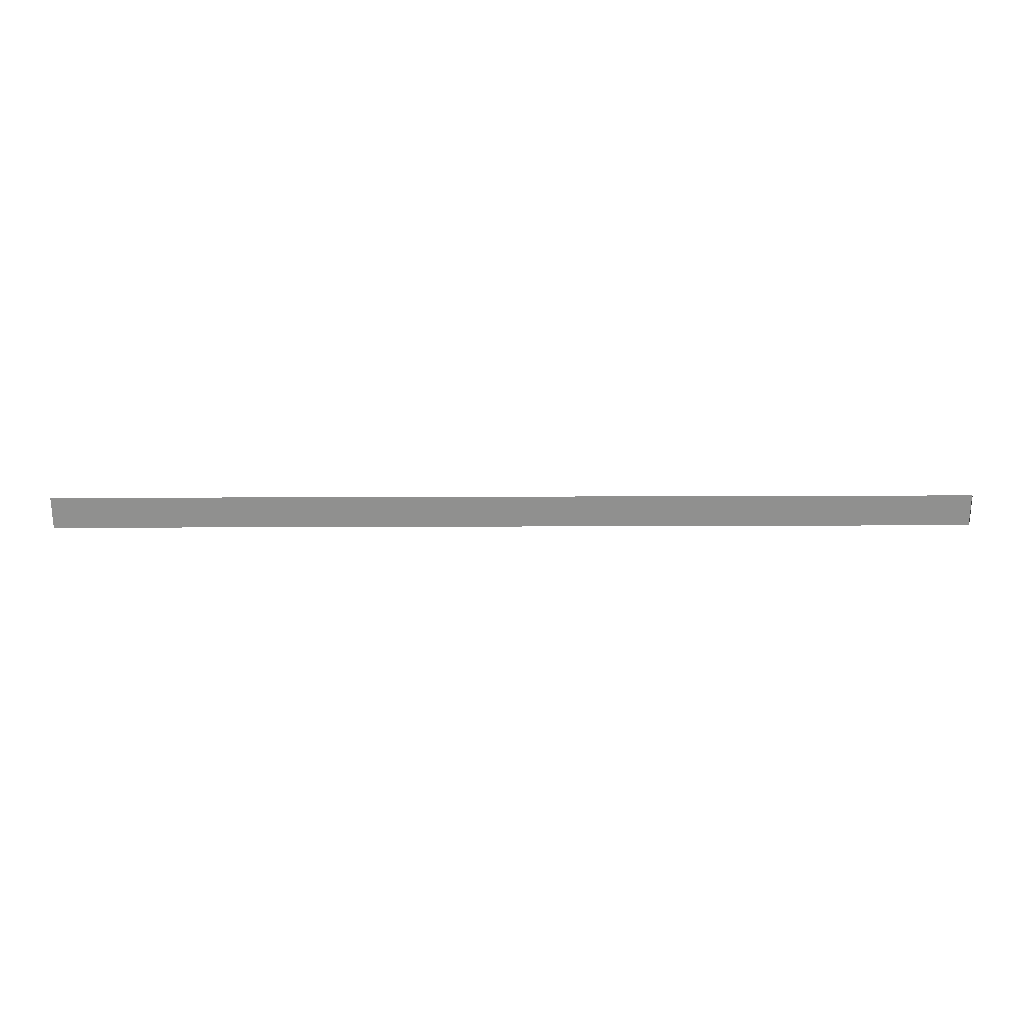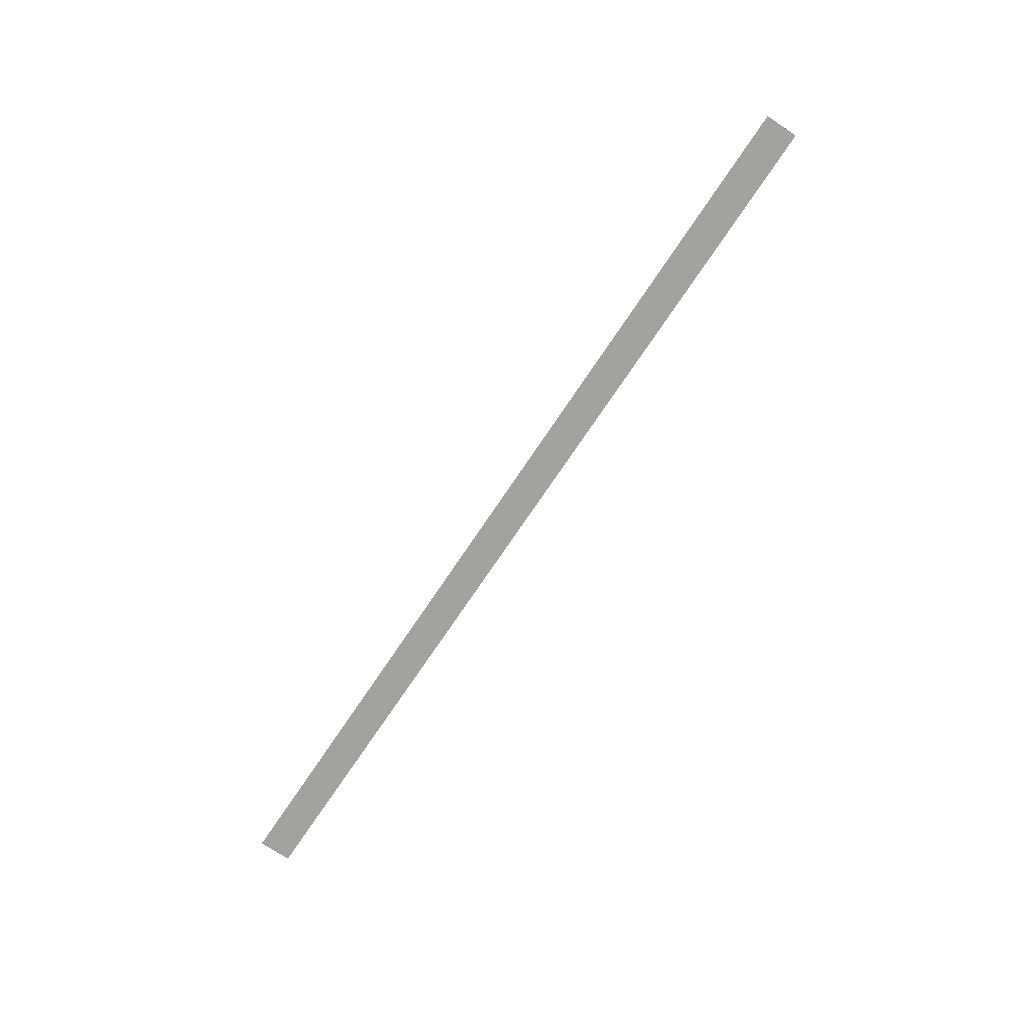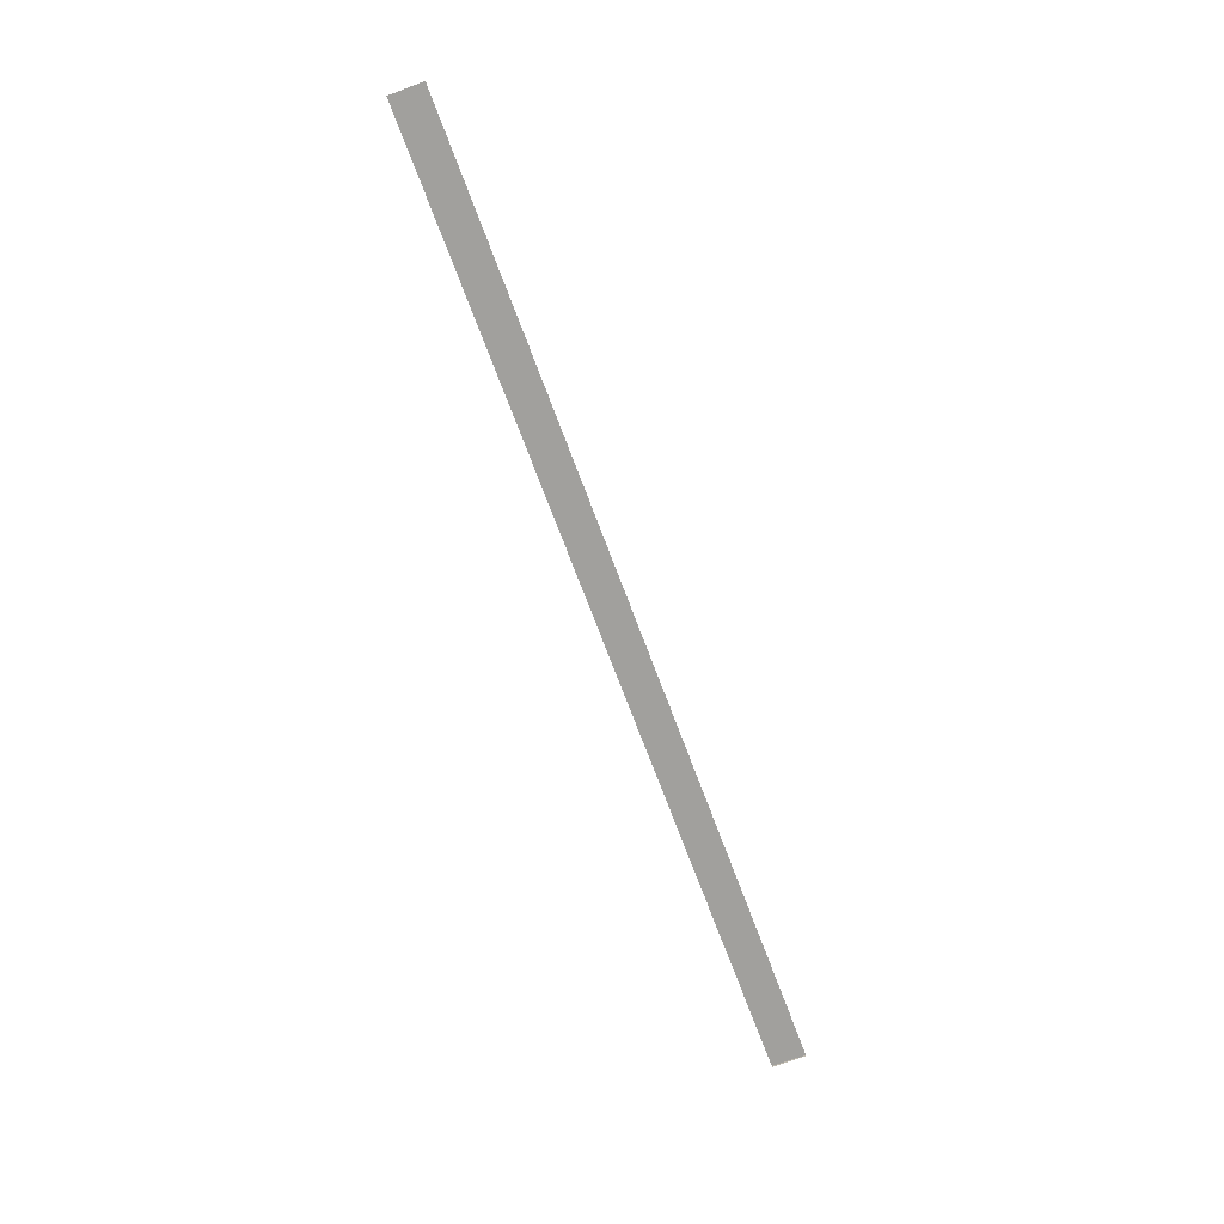
<metadata>
{"format":"obj","ext":"obj","renderer":"f3d","projection":"perspective","resolution":1024,"background":"white","views":[{"elev":24.5,"azim":179.6,"up":"+Y"},{"elev":-72.6,"azim":-123.7,"up":"+Z"},{"elev":-71.6,"azim":110.5,"up":"+Z"}]}
</metadata>
<code>
g Archery_STR_RegionBorder_05
v 5.6 0 0.01
v -0 0 0.01
v -0 0.2 0.01
v 5.6 0.2 0.01
v -0 0.2 0.01
v -0 0 0.01
v -0 0 3.537e-14
v -0 0.2 0
g Archery_STR_RegionBorder_05_0
f 3 2 1
f 4 3 1
f 7 6 5
f 8 7 5

</code>
